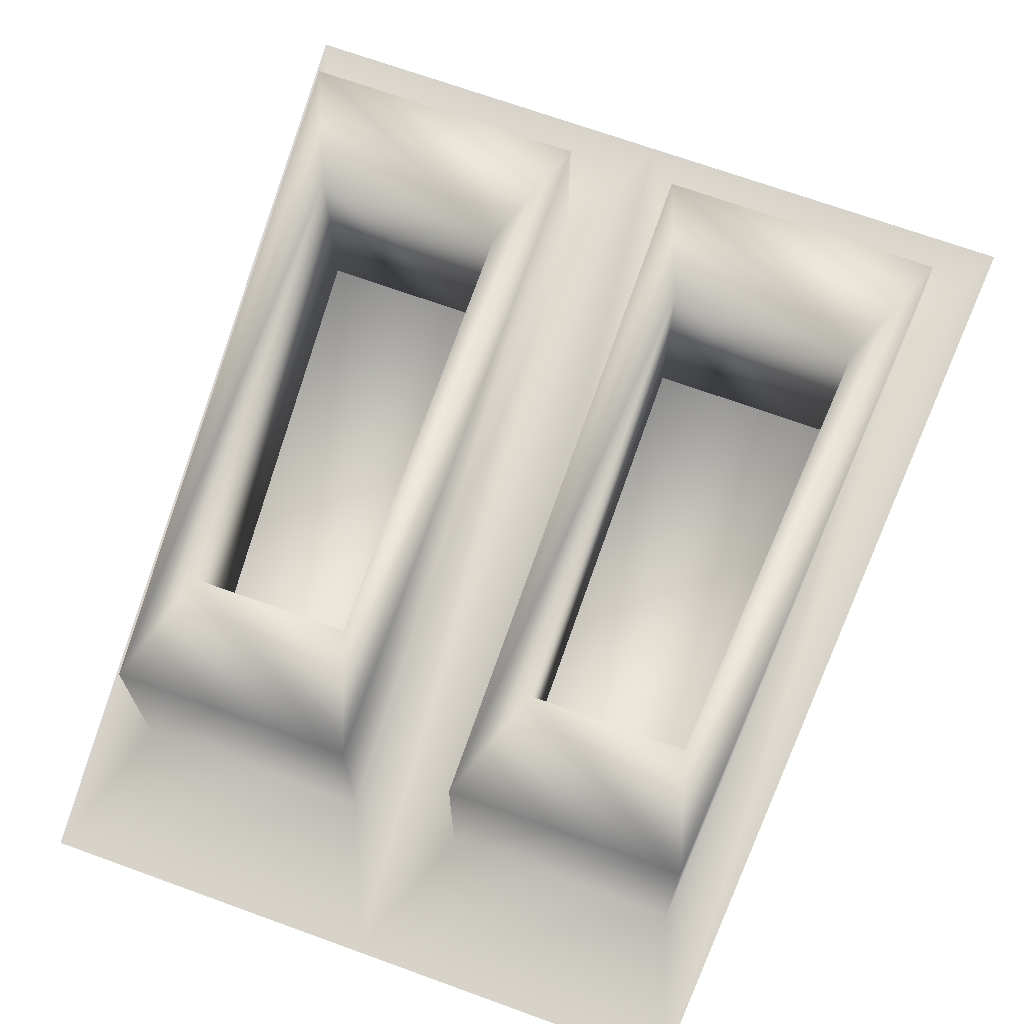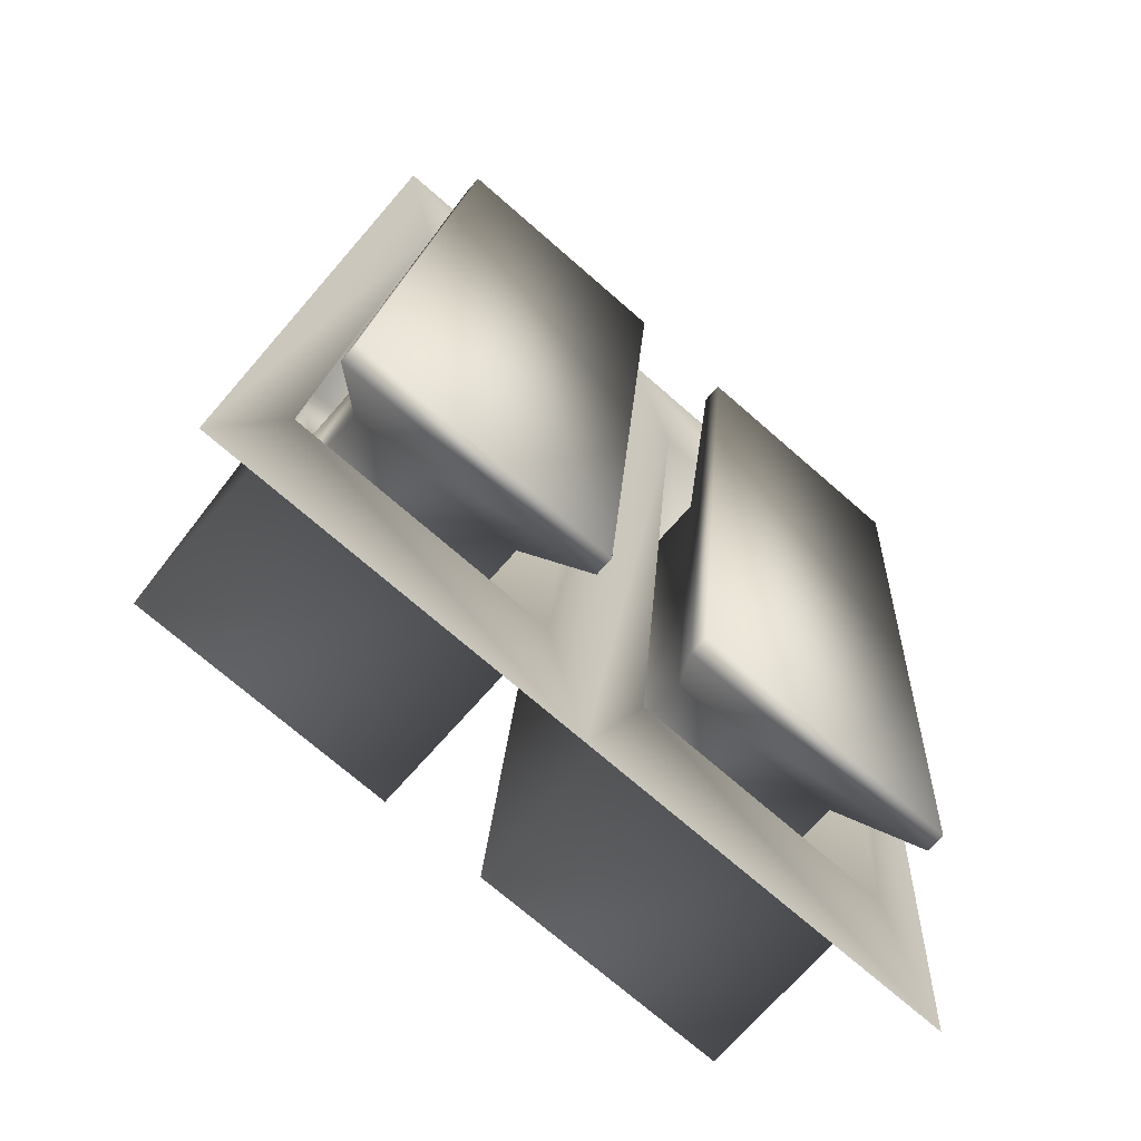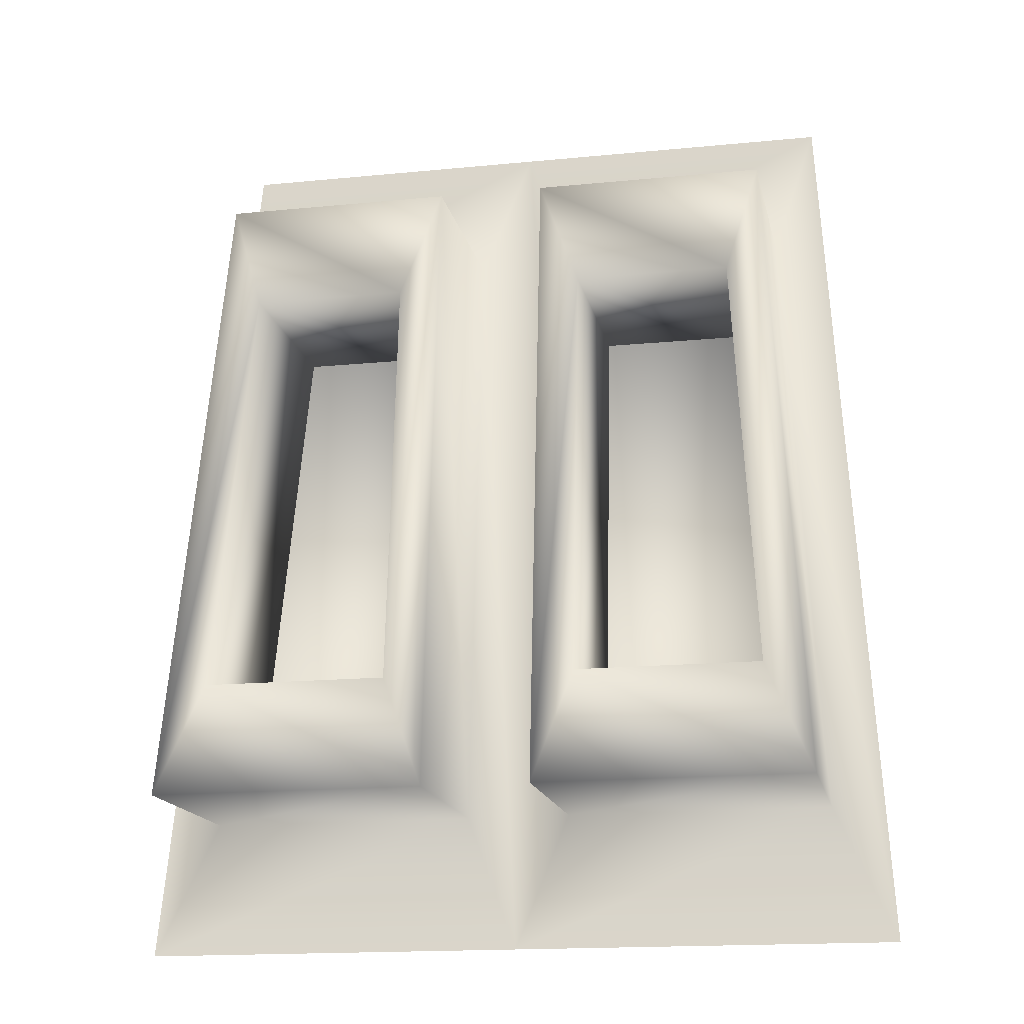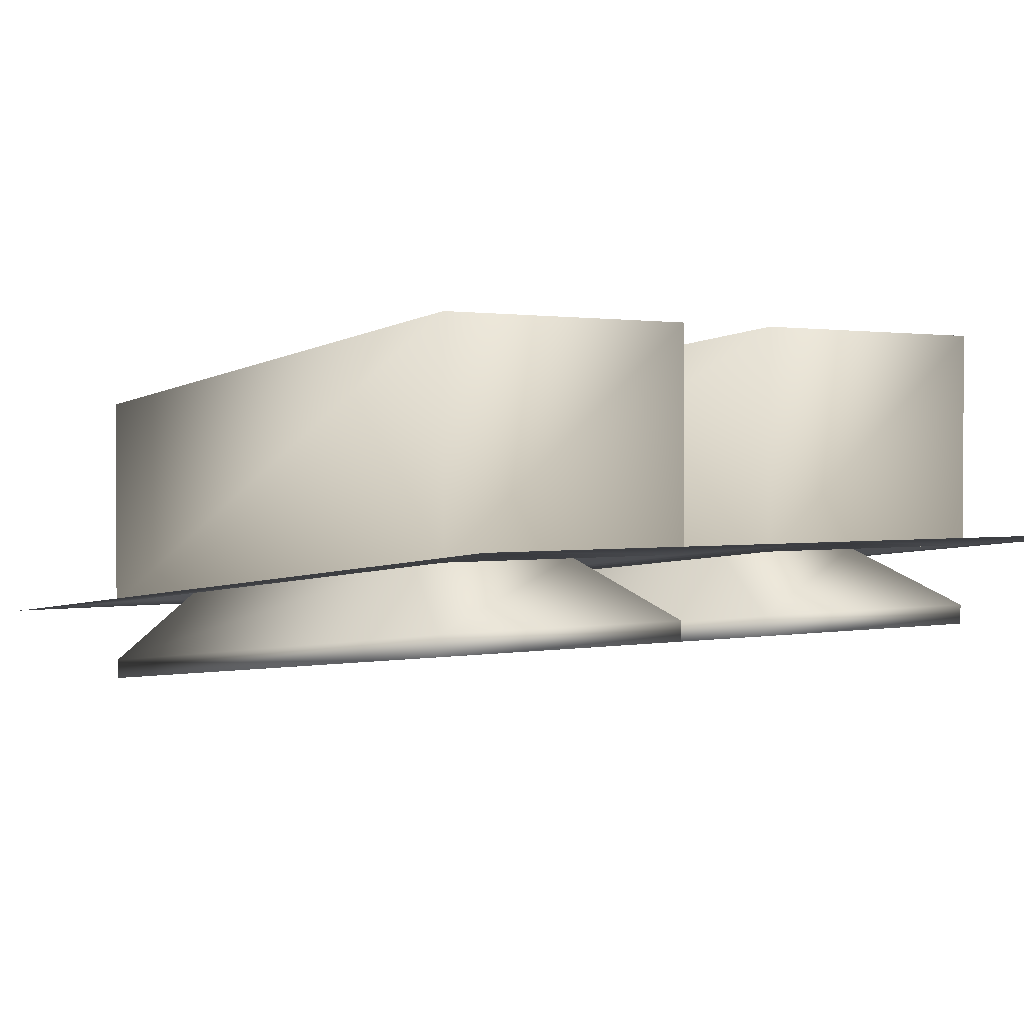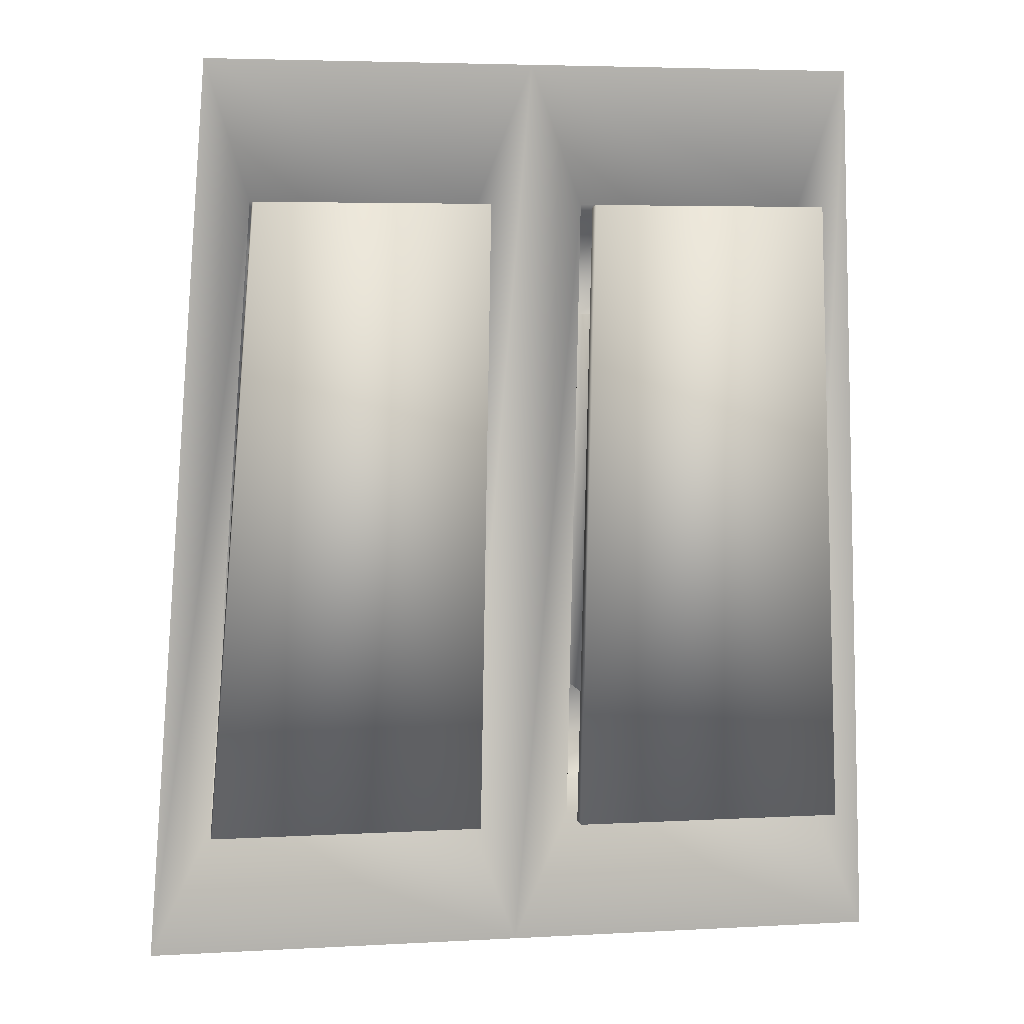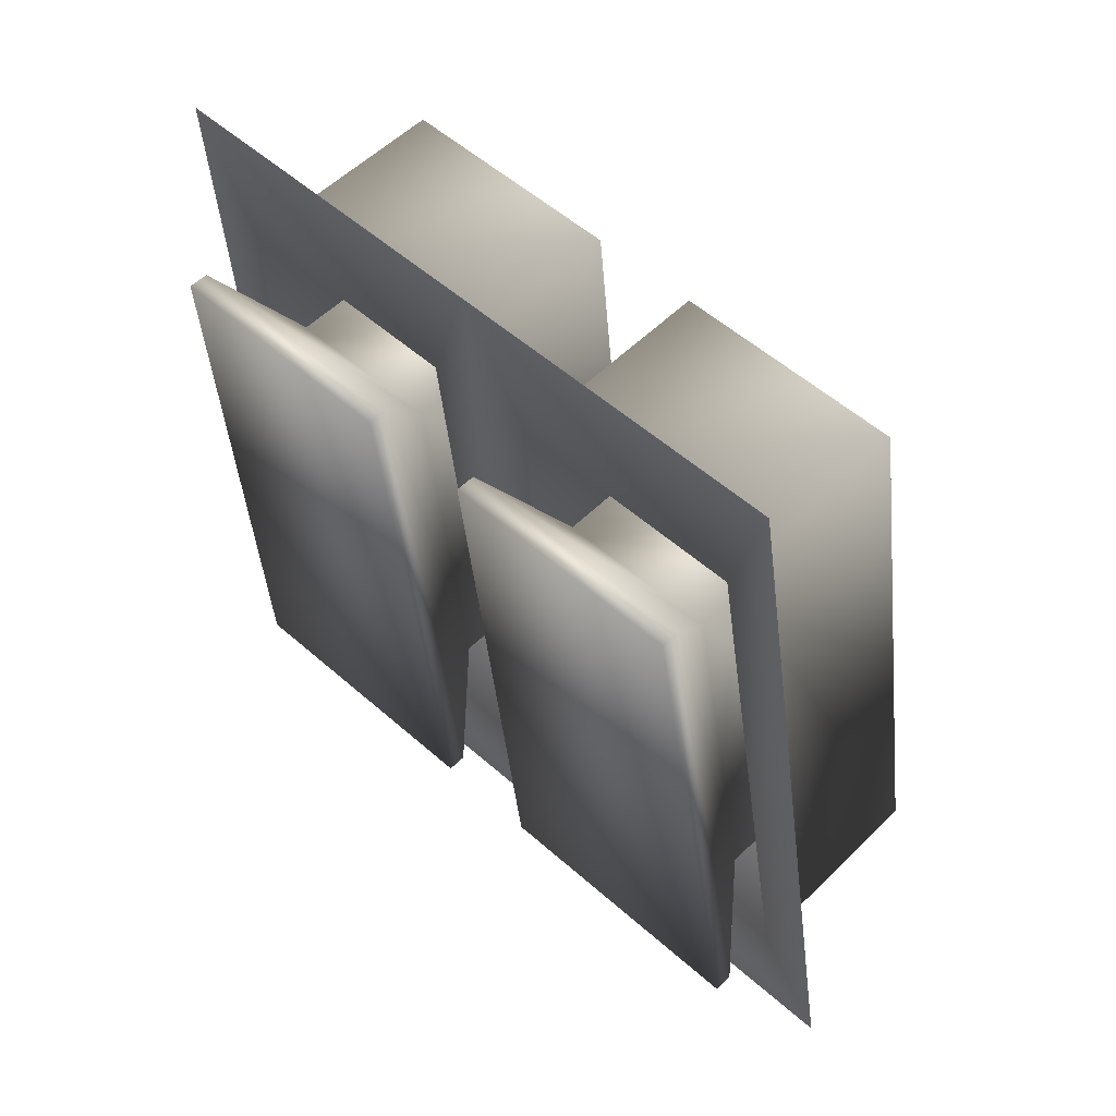
<metadata>
{"format":"obj","ext":"obj","renderer":"f3d","projection":"perspective","resolution":1024,"background":"white","views":[{"elev":69.8,"azim":19.9,"up":"+Y"},{"elev":-71.2,"azim":-41.3,"up":"+Z"},{"elev":-16.2,"azim":-168.4,"up":"+Z"},{"elev":1.3,"azim":141.9,"up":"+Y"},{"elev":4.7,"azim":-10.2,"up":"+Z"},{"elev":53.2,"azim":43.5,"up":"+Z"}]}
</metadata>
<code>
o wyvern_gear07_wyvernexplorer_wy.015
v 1.699 -5.261 5.453
v 2.016 -4.772 0.6745
v -1.699 -5.261 5.453
v -2.016 -4.772 0.6745
v -7e-06 -5.261 5.453
v -6e-06 -4.772 0.6745
v 1.468 -5.187 4.736
v 1.69 -4.845 1.391
v 0.2787 -5.187 4.736
v 0.2787 -4.845 1.391
v -1.468 -5.187 4.736
v -1.69 -4.845 1.391
v -0.2787 -5.187 4.736
v -0.2787 -4.845 1.391
v -1.468 -4.094 4.736
v -0.2787 -4.094 4.736
v -1.69 -3.752 1.391
v -0.2787 -3.752 1.391
v 1.468 -4.094 4.736
v 0.2787 -4.094 4.736
v 1.69 -3.752 1.391
v 0.2787 -3.752 1.391
v 1.295 -4.038 4.162
v 1.445 -3.808 1.965
v 0.4929 -4.038 4.162
v 0.4929 -3.808 1.965
v -1.295 -4.038 4.162
v -1.445 -3.808 1.965
v -0.4929 -4.038 4.162
v -0.4929 -3.808 1.965
v -1.295 -5.101 4.162
v -0.4929 -5.101 4.162
v -1.445 -4.87 1.965
v -0.4929 -4.87 1.965
v 1.295 -5.101 4.162
v 0.4929 -5.101 4.162
v 1.445 -4.87 1.965
v 0.4929 -4.87 1.965
v 1.477 -5.506 4.711
v 1.701 -5.16 1.416
v 0.2736 -5.506 4.711
v 0.2736 -5.16 1.416
v -1.477 -5.506 4.711
v -1.702 -5.16 1.416
v -0.2736 -5.506 4.711
v -0.2736 -5.16 1.416
v -1.477 -5.605 4.711
v -0.2736 -5.605 4.711
v -1.702 -5.259 1.416
v -0.2736 -5.259 1.416
v 1.477 -5.605 4.711
v 0.2736 -5.605 4.711
v 1.701 -5.259 1.416
v 0.2736 -5.259 1.416
f 1 7 8
f 1 8 2
f 6 10 9
f 6 9 5
f 2 8 10
f 2 10 6
f 7 1 5
f 7 5 9
f 4 12 11
f 4 11 3
f 5 13 14
f 5 14 6
f 6 14 12
f 6 12 4
f 3 11 13
f 3 13 5
f 11 15 16
f 11 16 13
f 14 18 17
f 14 17 12
f 13 16 18
f 13 18 14
f 12 17 15
f 12 15 11
f 9 20 19
f 9 19 7
f 8 21 22
f 8 22 10
f 10 22 20
f 10 20 9
f 7 19 21
f 7 21 8
f 21 19 23
f 21 23 24
f 20 22 26
f 20 26 25
f 22 21 24
f 22 24 26
f 19 20 25
f 19 25 23
f 15 17 28
f 15 28 27
f 18 16 29
f 18 29 30
f 17 18 30
f 17 30 28
f 16 15 27
f 16 27 29
f 29 27 31
f 29 31 32
f 28 30 34
f 28 34 33
f 30 29 32
f 30 32 34
f 27 28 33
f 27 33 31
f 23 25 36
f 23 36 35
f 26 24 37
f 26 37 38
f 25 26 38
f 25 38 36
f 24 23 35
f 24 35 37
f 37 35 39
f 37 39 40
f 36 38 42
f 36 42 41
f 38 37 40
f 38 40 42
f 35 36 41
f 35 41 39
f 31 33 44
f 31 44 43
f 34 32 45
f 34 45 46
f 33 34 46
f 33 46 44
f 32 31 43
f 32 43 45
f 45 43 47
f 45 47 48
f 44 46 50
f 44 50 49
f 46 45 48
f 46 48 50
f 43 44 49
f 43 49 47
f 39 41 52
f 39 52 51
f 42 40 53
f 42 53 54
f 41 42 54
f 41 54 52
f 40 39 51
f 40 51 53
f 47 49 50
f 47 50 48
f 51 52 54
f 51 54 53

</code>
